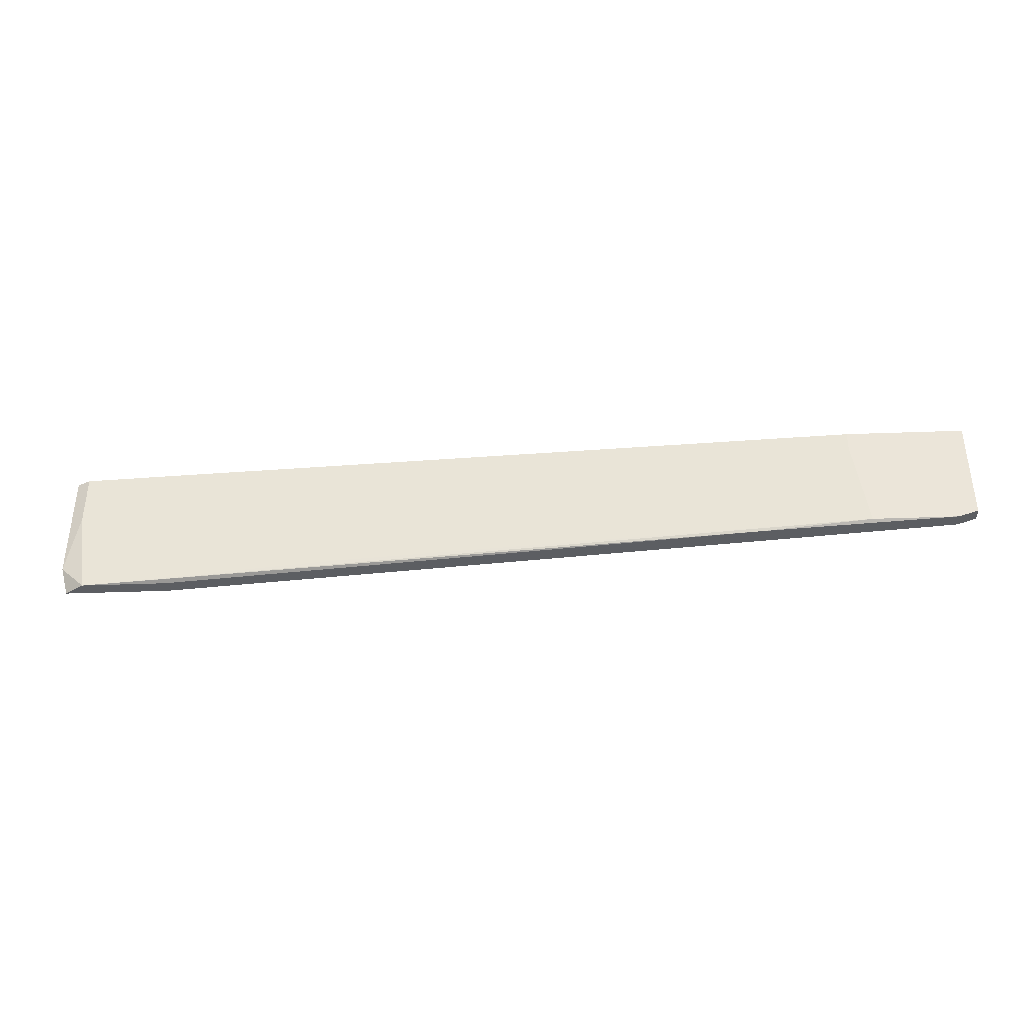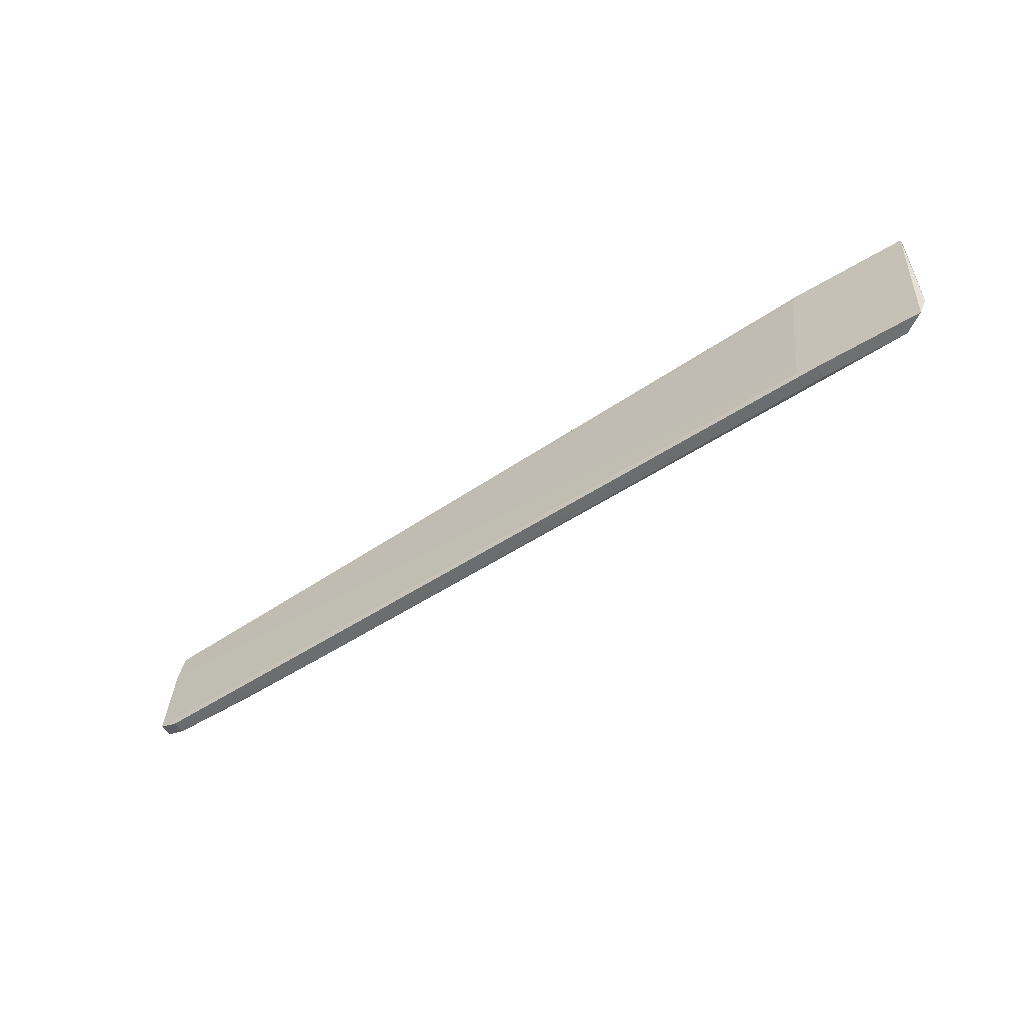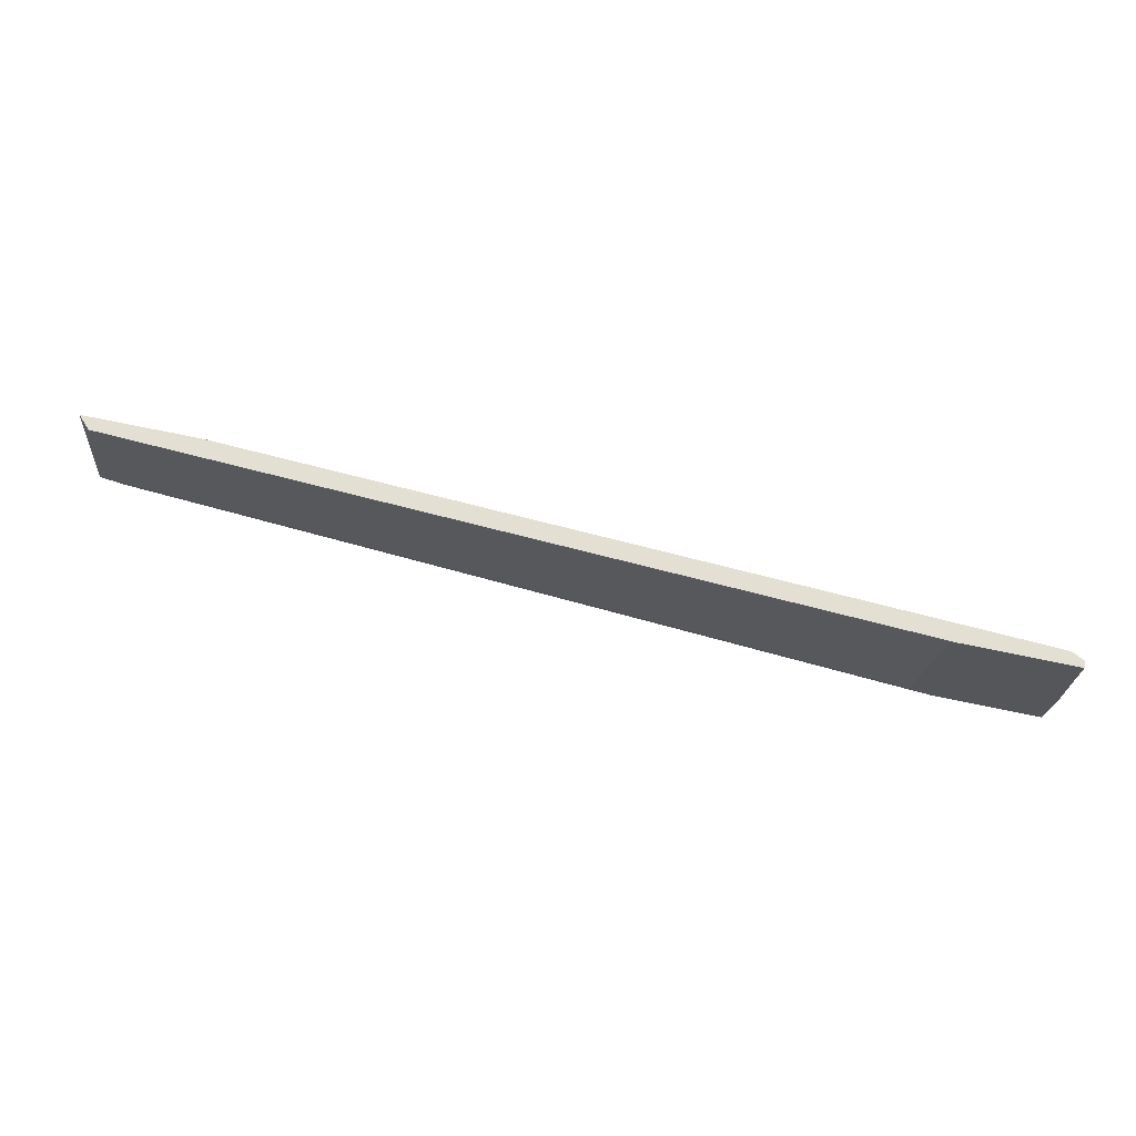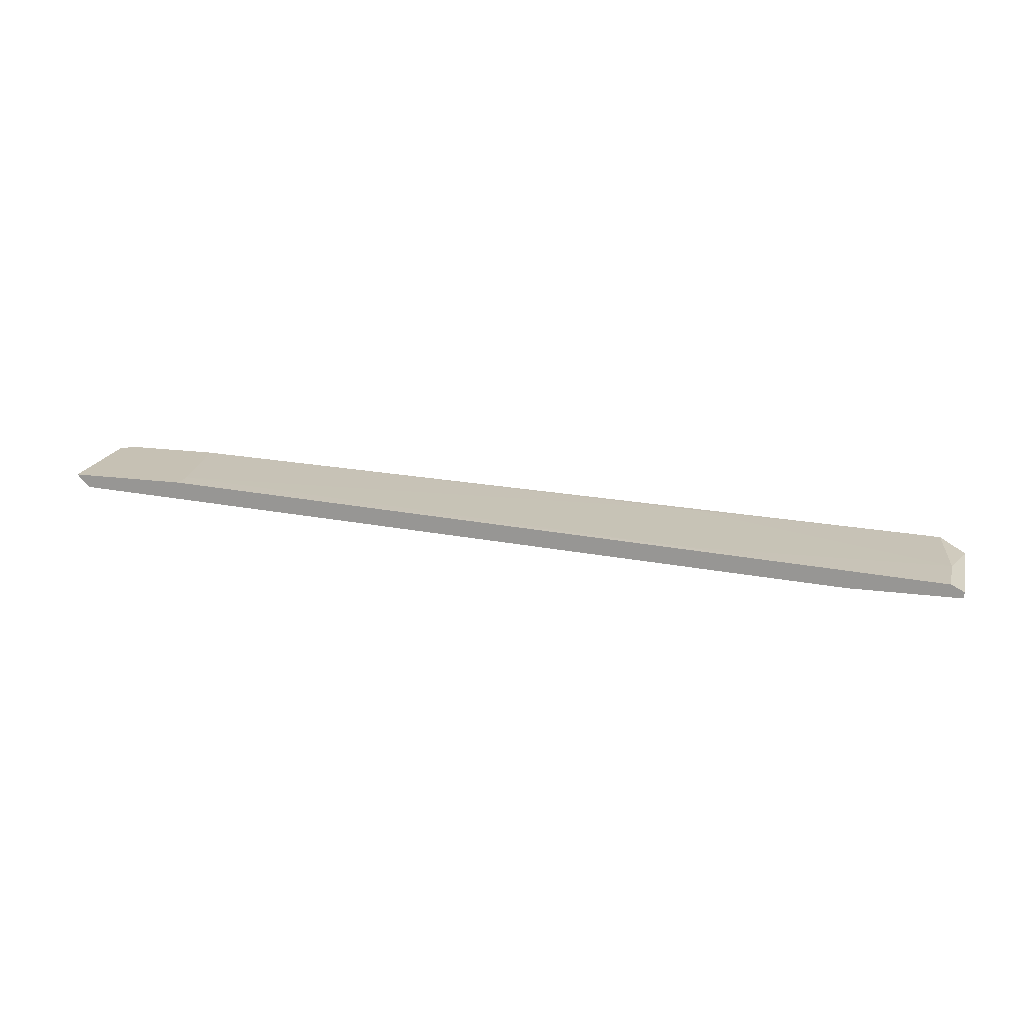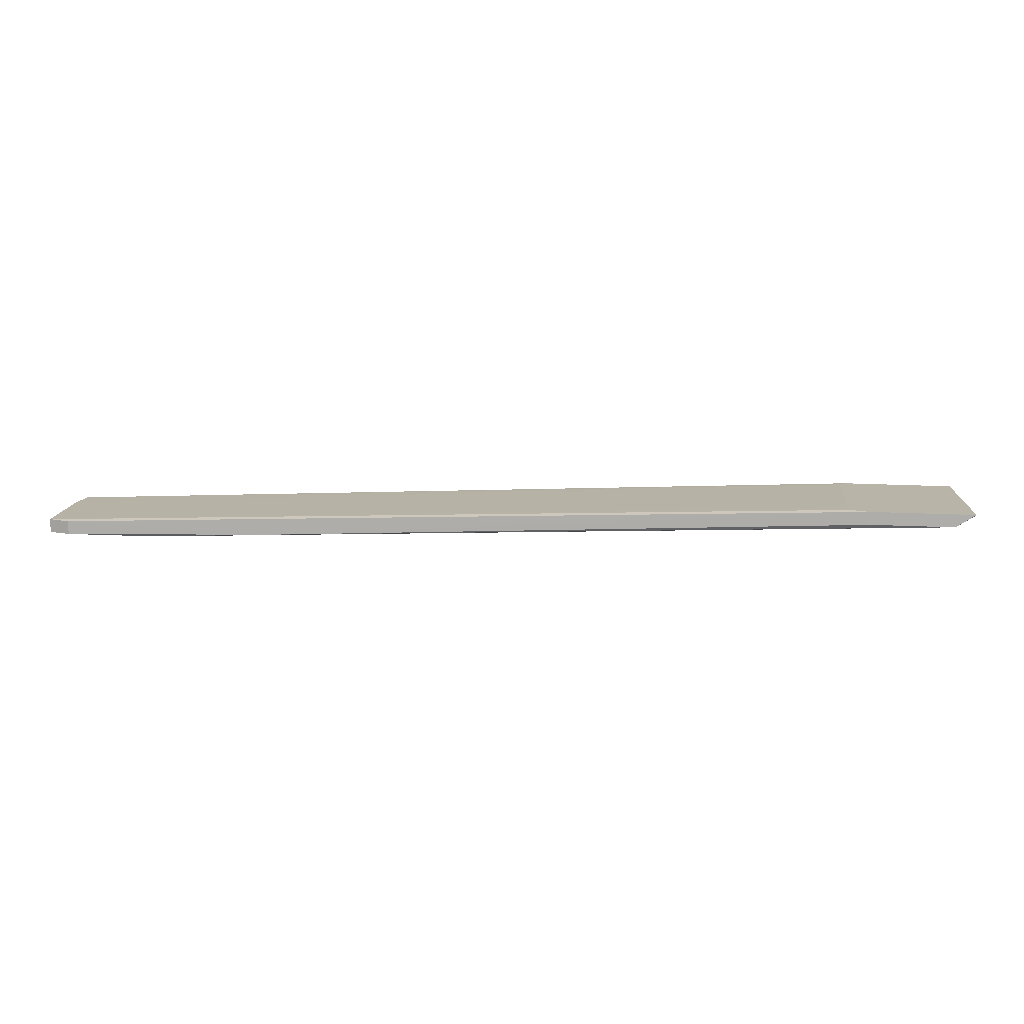
<metadata>
{"format":"obj","ext":"obj","renderer":"f3d","projection":"perspective","resolution":1024,"background":"white","views":[{"elev":-38.2,"azim":-177.3,"up":"+Z"},{"elev":-54.8,"azim":32.8,"up":"+Z"},{"elev":66.9,"azim":12.2,"up":"+Z"},{"elev":18.6,"azim":14.4,"up":"+Y"},{"elev":-77.2,"azim":-1.7,"up":"+Z"}]}
</metadata>
<code>
v 0.1155 0.003055 -0.02898
v 0.1155 0.004464 -0.05291
v 0.1155 0.004464 -0.02898
v 0.09156 0.003055 -0.02898
v 0.09156 0.003055 -0.05855
v 0.09156 0.005871 -0.05855
v 0.09017 0.003055 -0.03038
v -0.08305 0.0115 -0.03461
v 0.05354 0.008687 -0.05573
v 0.1141 0.003055 -0.05855
v -0.08023 0.01432 -0.05291
v -0.08023 0.0115 -0.05291
v -0.05911 0.01432 -0.02898
v -0.05911 0.01432 -0.0332
v 0.08451 0.007281 -0.02898
v 0.05636 0.008687 -0.03038
v 0.08733 0.003055 -0.05714
v 0.08733 0.003055 -0.05432
v -0.03797 0.01291 -0.05432
v -0.08164 0.0115 -0.02898
v 0.1099 0.005871 -0.05855
v -0.08446 0.01432 -0.02898
v -0.08446 0.01432 -0.05151
v -0.08446 0.0115 -0.05151
v 0.1127 0.005871 -0.02898
v 0.1127 0.005871 -0.04024
v -0.06191 0.01432 -0.05291
f 14 13 16
f 17 5 4
f 15 20 4
f 20 15 13
f 23 13 27
f 4 5 1
f 15 4 1
f 15 1 25
f 5 21 10
f 1 5 10
f 20 13 22
f 13 23 22
f 5 17 24
f 12 5 24
f 23 12 24
f 22 23 24
f 5 12 19
f 27 21 19
f 15 25 26
f 17 4 7
f 4 20 7
f 1 10 2
f 10 21 2
f 21 26 2
f 26 25 2
f 20 22 8
f 22 24 8
f 7 20 8
f 21 5 6
f 5 19 6
f 19 21 6
f 21 27 9
f 26 21 9
f 27 13 14
f 9 27 14
f 12 23 11
f 23 27 11
f 19 12 11
f 27 19 11
f 24 17 18
f 17 7 18
f 8 24 18
f 7 8 18
f 25 1 3
f 1 2 3
f 2 25 3
f 13 15 16
f 15 26 16
f 26 9 16
f 9 14 16

</code>
